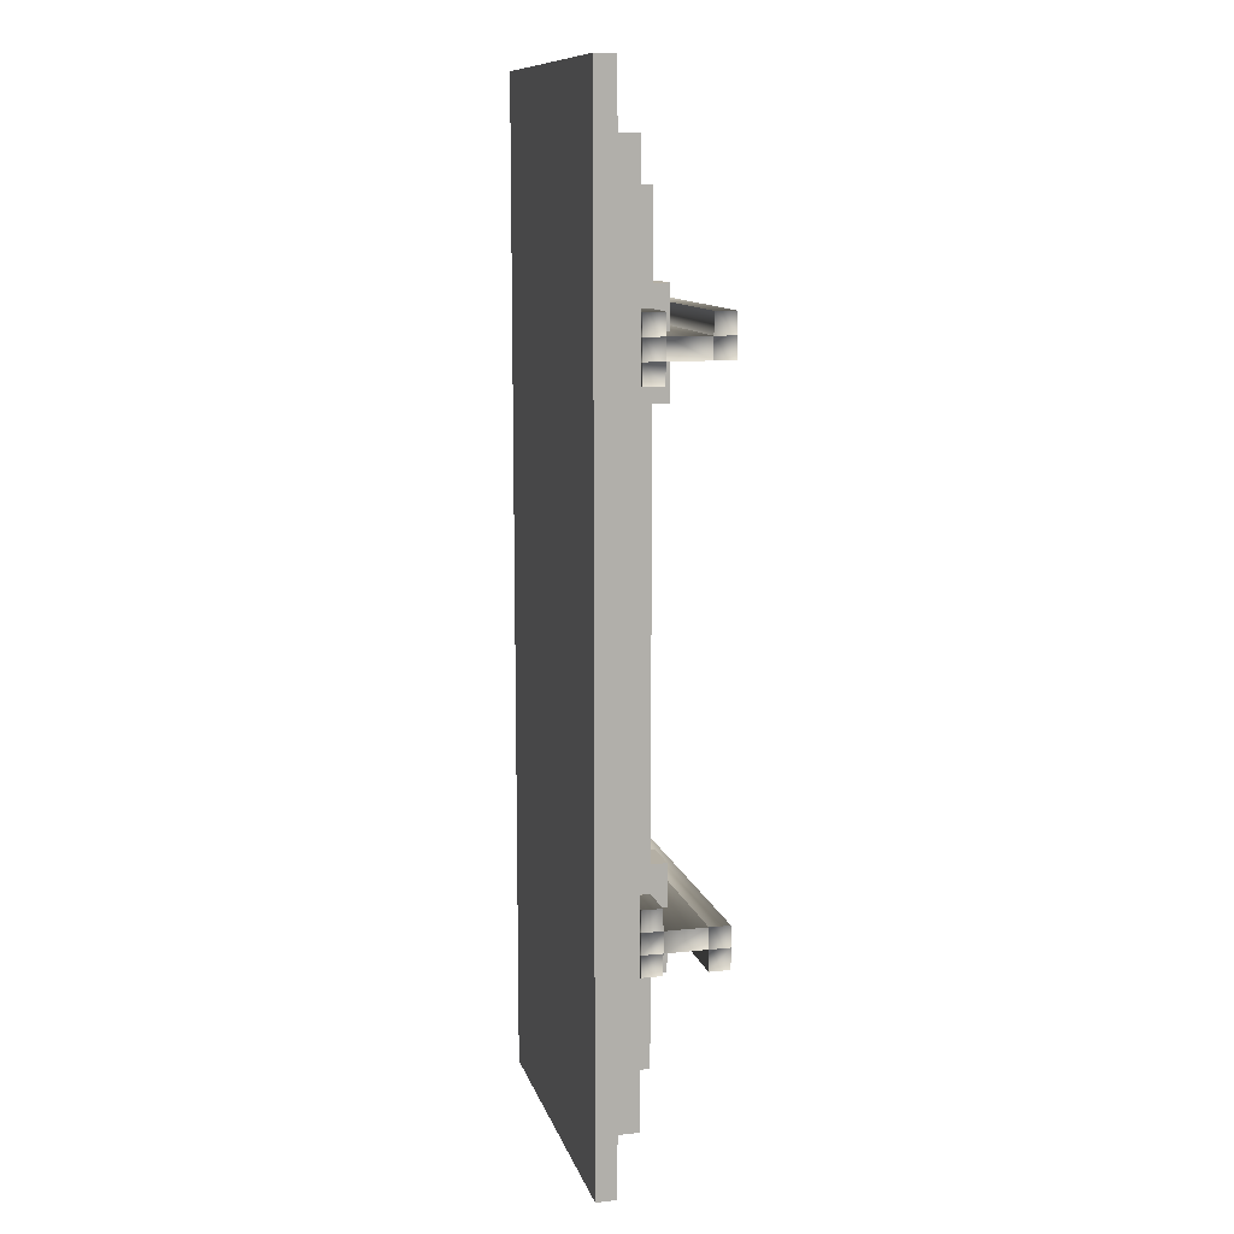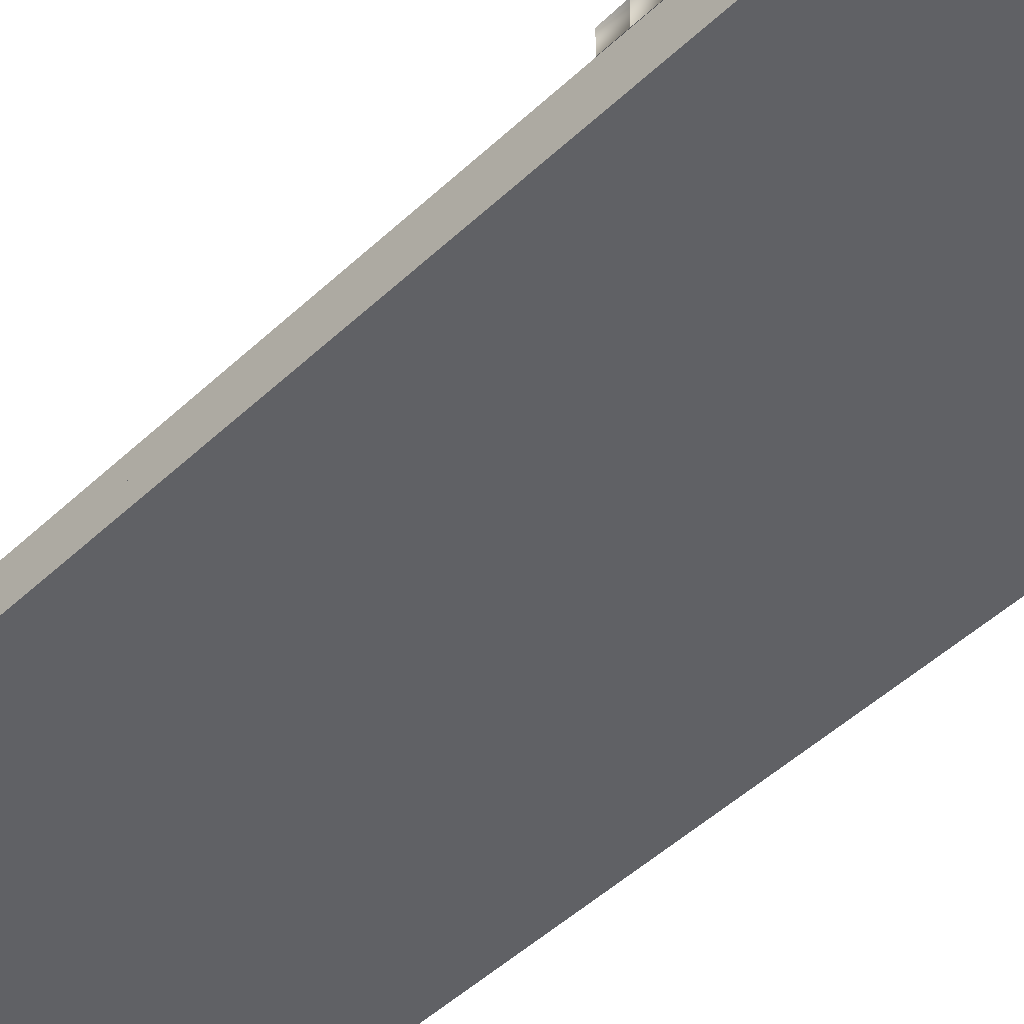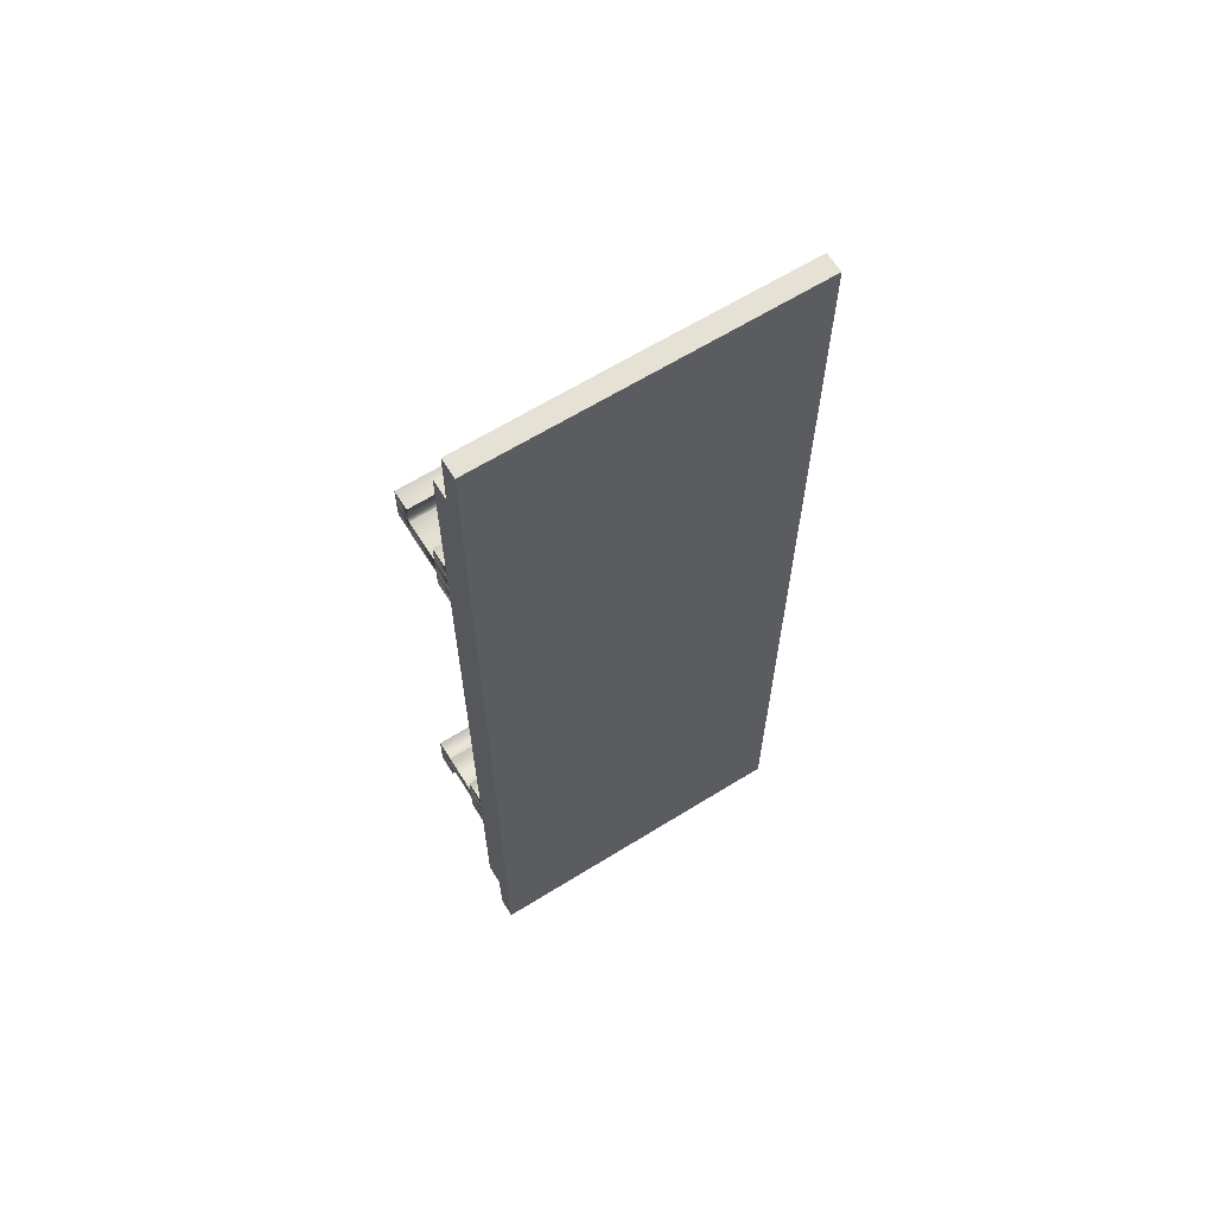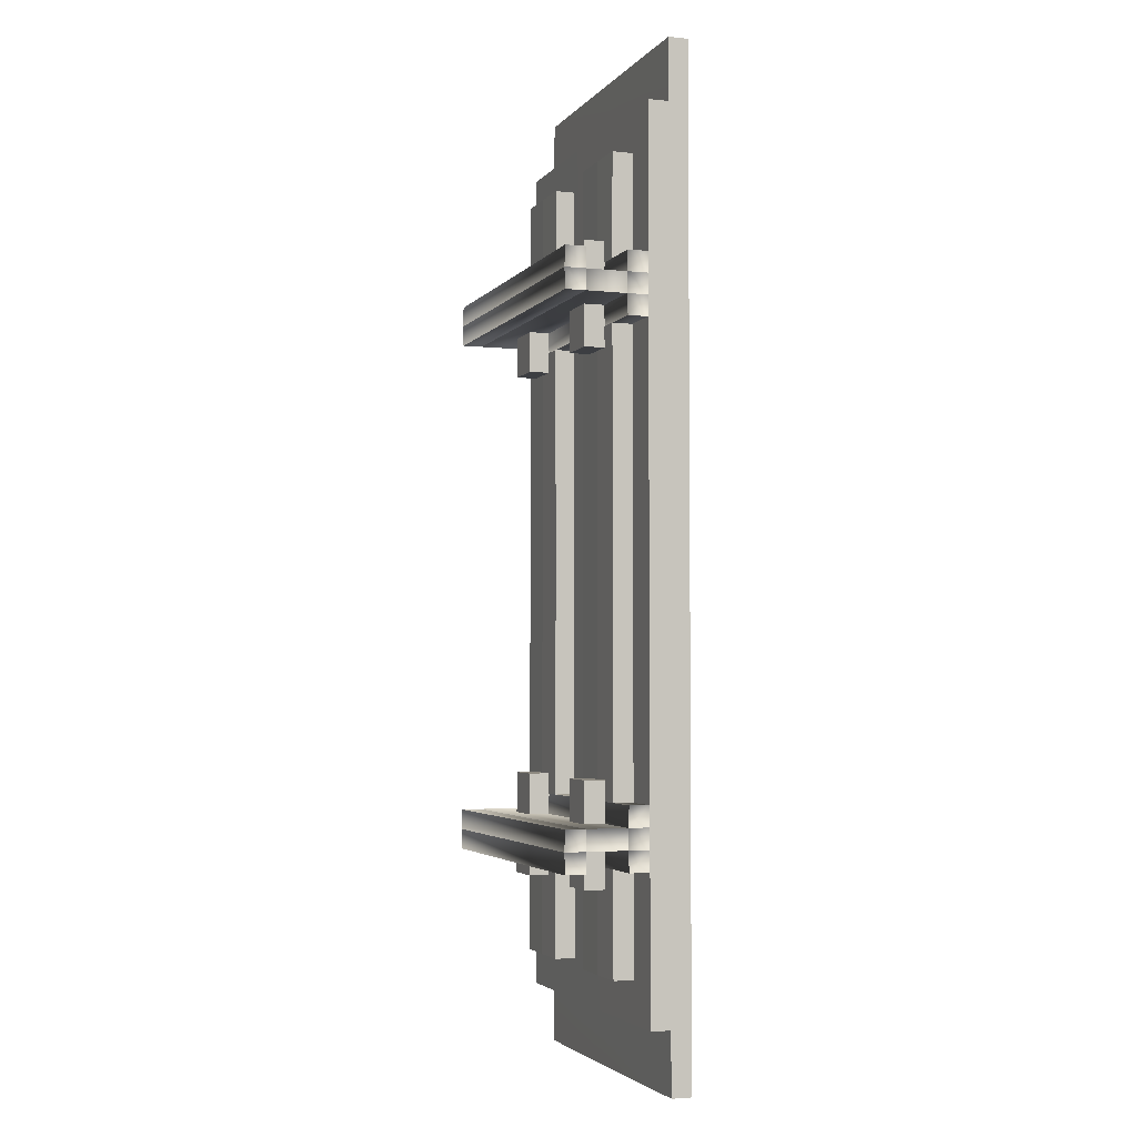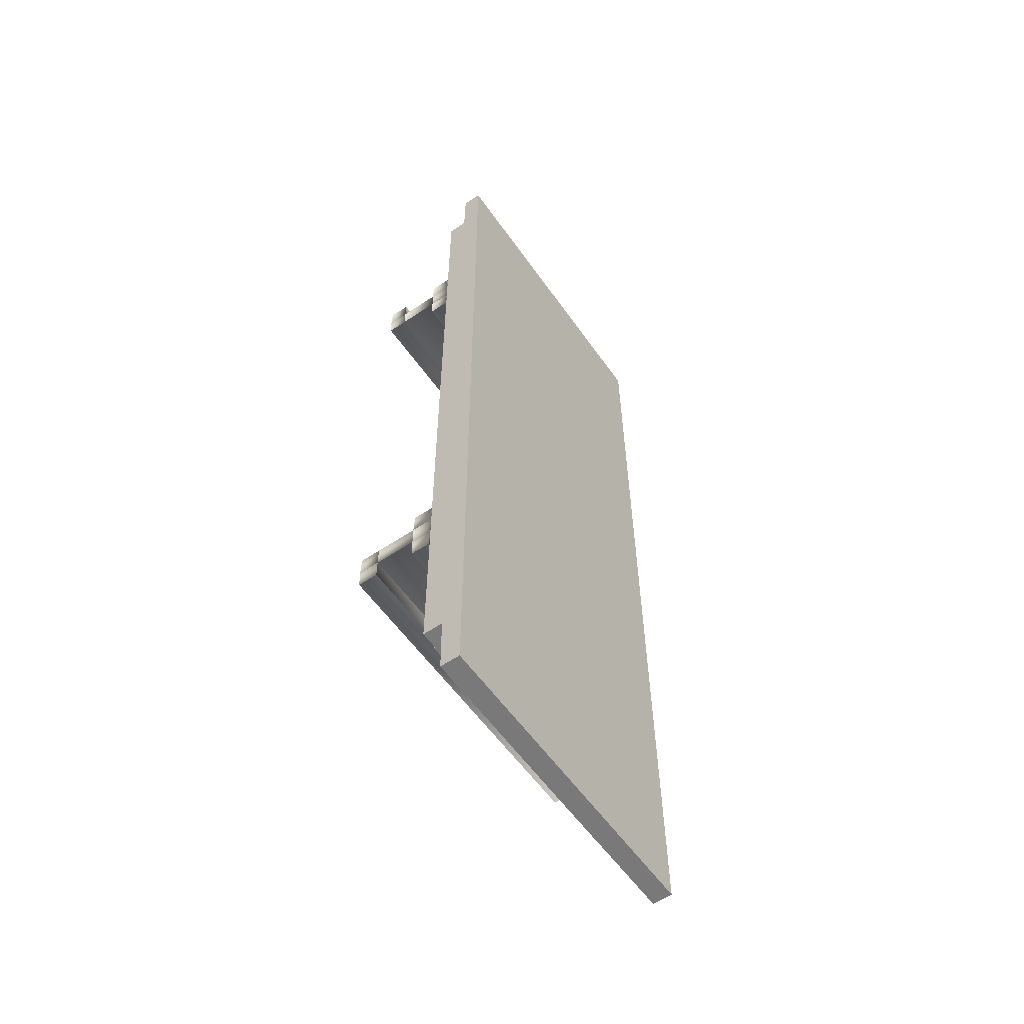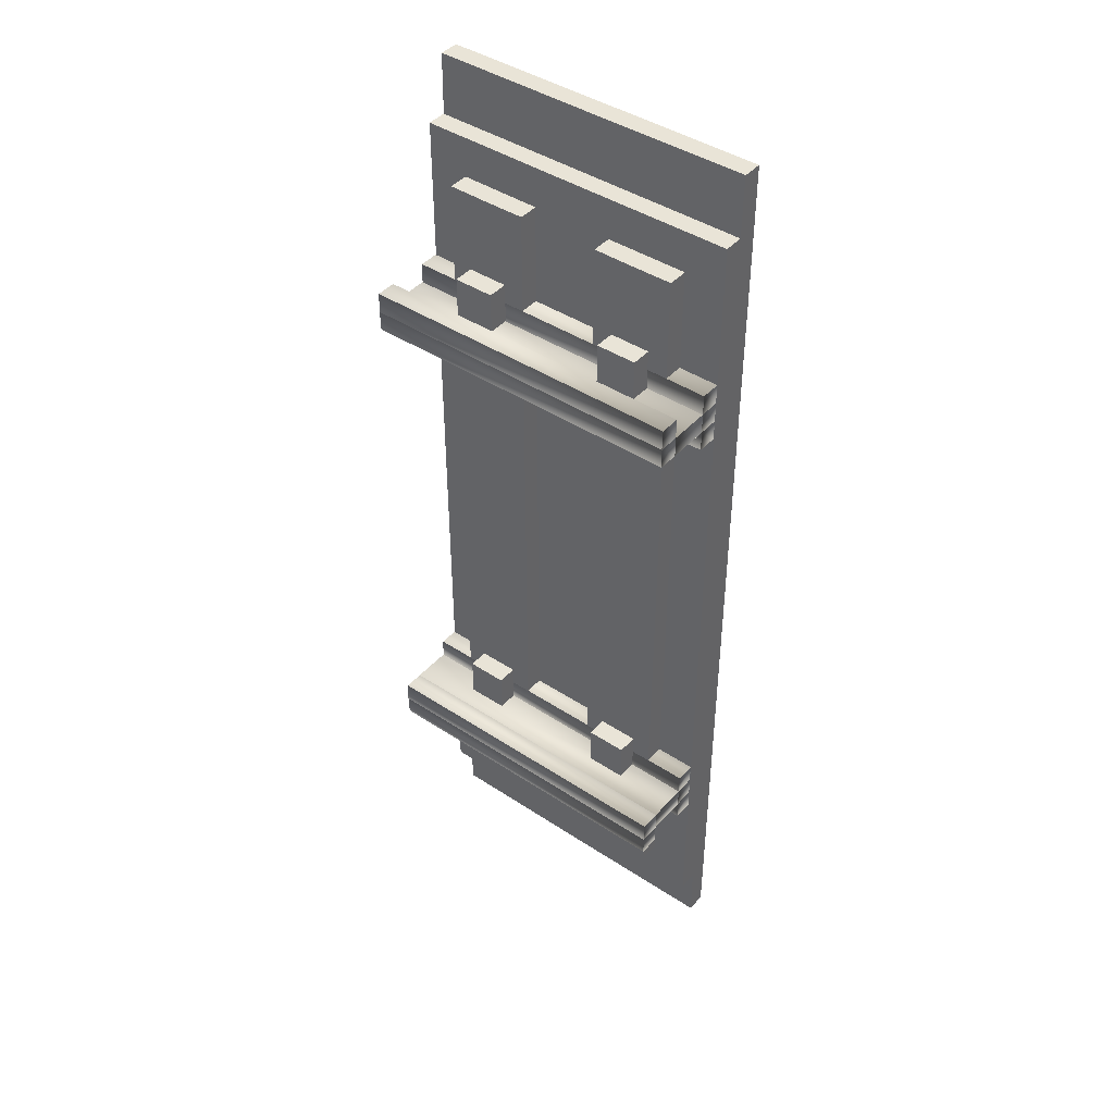
<metadata>
{"format":"obj","ext":"obj","renderer":"f3d","projection":"perspective","resolution":1024,"background":"white","views":[{"elev":11.3,"azim":75.7,"up":"+Z"},{"elev":-47.2,"azim":136.8,"up":"+Y"},{"elev":64.1,"azim":-32.0,"up":"+Z"},{"elev":-3.4,"azim":-109.4,"up":"+Z"},{"elev":-57.8,"azim":-55.1,"up":"+Z"},{"elev":43.0,"azim":-141.9,"up":"+Z"}]}
</metadata>
<code>
o RAIL_BASE
v -0.5 0.124 0
v -0.5 0.0625 0
v -0.5 0.0625 1.312
v -0.5 0.123 1.312
v -0.375 0.1865 0.875
v -0.375 0.123 0.875
v -0.375 0.123 1.188
v -0.375 0.1855 1.188
v -0.375 0.1855 0
v -0.375 0.123 0
v -0.375 0.123 0.6875
v -0.375 0.1865 0.6875
v -0.375 0.1855 -1.188
v -0.375 0.123 -1.188
v -0.375 0.123 -0.875
v -0.375 0.1865 -0.875
v -0.3125 0.25 0.8125
v -0.3125 0.1855 0.8125
v -0.3125 0.1855 0.9375
v -0.3125 0.25 0.9375
v -0.3125 0.25 0.625
v -0.3125 0.1855 0.625
v -0.3125 0.1855 0.75
v -0.3125 0.25 0.75
v -0.3125 0.25 -0.75
v -0.3125 0.1855 -0.75
v -0.3125 0.1855 -0.625
v -0.3125 0.25 -0.625
v -0.3125 0.25 -0.9375
v -0.3125 0.1855 -0.9375
v -0.3125 0.1855 -0.8125
v -0.3125 0.25 -0.8125
v 0.125 0.1865 0.875
v 0.125 0.123 0.875
v 0.125 0.123 1.188
v 0.125 0.1855 1.188
v 0.125 0.1855 0
v 0.125 0.123 0
v 0.125 0.123 0.6875
v 0.125 0.1865 0.6875
v 0.125 0.1855 -1.188
v 0.125 0.123 -1.188
v 0.125 0.123 -0.875
v 0.125 0.1865 -0.875
v 0.1875 0.25 0.8125
v 0.1875 0.1855 0.8125
v 0.1875 0.1855 0.9375
v 0.1875 0.25 0.9375
v 0.1875 0.25 0.625
v 0.1875 0.1855 0.625
v 0.1875 0.1855 0.75
v 0.1875 0.25 0.75
v 0.1875 0.25 -0.75
v 0.1875 0.1855 -0.75
v 0.1875 0.1855 -0.625
v 0.1875 0.25 -0.625
v 0.1875 0.25 -0.9375
v 0.1875 0.1855 -0.9375
v 0.1875 0.1855 -0.8125
v 0.1875 0.25 -0.8125
v -0.1875 0.25 0.9375
v -0.1875 0.1855 0.9375
v -0.1875 0.1855 0.625
v -0.1875 0.1855 0.75
v -0.1875 0.1855 -0.75
v -0.1875 0.1855 -0.625
v -0.1875 0.1855 -0.9375
v -0.1875 0.1855 -0.8125
v -0.25 0.123 0.875
v -0.25 0.123 1.188
v -0.25 0.125 0
v -0.25 0.123 0.6875
v -0.25 0.1865 -1.188
v -0.125 0.1855 -1.188
v -0.125 0.123 -1.188
v -0.25 0.123 -1.188
v 0.3125 0.1855 0.8125
v 0.3125 0.1855 0.9375
v 0.3125 0.1855 0.625
v 0.3125 0.1855 0.75
v 0.3125 0.1855 -0.75
v 0.3125 0.1855 -0.625
v 0.3125 0.1855 -0.9375
v 0.3125 0.1855 -0.8125
v 0.25 0.123 0.875
v 0.25 0.123 1.188
v 0.25 0.125 0
v 0.25 0.123 0.6875
v 0.25 0.123 -1.188
v 0.25 0.123 -0.875
v 0 -0 1.312
v 0 -0 1.5
v -0.5 -0 1.5
v -0.5 -0 1.312
v 0 0.0625 0
v 0 0.0625 1.312
v -0.25 0.123 -0.875
v 0 0.124 1.312
v -0.1875 0.1855 0.8125
v -0.25 0.1875 0.6875
v 0.25 0.1875 0.6875
v -0.1875 0.25 0.75
v 0.3125 0.25 0.75
v -0.1875 0.25 -0.625
v 0.3125 0.25 -0.625
v -0.25 0.1875 -0.875
v 0.25 0.1875 -0.875
v -0.1875 0.25 -0.8125
v 0.3125 0.25 -0.8125
v -0.25 0.1865 1.188
v 0.25 0.1865 1.188
v 0.3125 0.25 0.9375
v 0 0.0615 1.5
v -0.5 0.0605 1.5
v -0.25 0.1875 0.875
v 0.25 0.1875 0.875
v 0.5 0.0625 0
v 0.5 0.0625 1.312
v -0.1875 0.25 0.8125
v 0.3125 0.25 0.8125
v -0.1875 0.25 0.625
v 0.3125 0.25 0.625
v -0.25 0.1865 0
v -0.25 0.1875 -0.6875
v -0.375 0.1865 -0.6875
v 0.25 0.1865 0
v 0.25 0.1875 -0.6875
v 0.125 0.1865 -0.6875
v 0.5 0.123 1.312
v 0.5 0.124 0
v 0 0.125 0
v -0.1875 0.25 -0.9375
v 0.3125 0.25 -0.75
v 0.5 -0 1.312
v 0.5 -0 1.5
v 0.3125 0.25 -0.9375
v 0.5 0.0625 -1.312
v 0.5 0.0605 -1.5
v 0 0.0615 -1.5
v 0 0.0625 -1.312
v -0.125 0.1865 -0.875
v -0.125 0.123 -0.875
v 0.25 0.1865 -1.188
v -0.5 0.123 -1.312
v 0 0.124 -1.312
v 0 0.0625 -1.312
v -0.5 0.0625 -1.312
v 0.5 0.0625 -1.312
v 0.5 0.123 -1.312
v -0.5 0.0605 -1.5
v -0.5 0.0625 -1.312
v 0.5 0.0625 1.312
v 0.5 0.0605 1.5
v -0.125 0.123 0.875
v -0.125 0.1865 0.875
v -0.125 0.1855 1.188
v -0.125 0.123 1.188
v 0.375 0.123 0.875
v 0.375 0.1865 0.875
v 0.375 0.1855 1.188
v 0.375 0.123 1.188
v -0.125 0.123 0
v -0.125 0.1855 0
v -0.125 0.1865 0.6875
v -0.125 0.123 0.6875
v 0.375 0.123 0
v 0.375 0.1855 0
v 0.375 0.1865 0.6875
v 0.375 0.123 0.6875
v 0.375 0.123 -1.188
v 0.375 0.1855 -1.188
v 0.375 0.1865 -0.875
v 0.375 0.123 -0.875
v -0.1875 0.25 -0.75
v -0.125 0.1865 -0.6875
v -0.125 0.123 -0.6875
v -0.25 0.123 -0.6875
v 0.375 0.1865 -0.6875
v 0.375 0.123 -0.6875
v 0.25 0.123 -0.6875
v 0.5 0 -1.5
v 0 0 -1.5
v -0.5 0 -1.5
v -0.5 0.0625 1.312
v -0.5 0 -1.312
v 0.5 0 -1.312
v 0 0.0625 1.312
v 0 0 -1.312
v 0.125 0.123 -0.6875
v -0.375 0.123 -0.6875
f 1 2 3 4
f 5 6 7 8
f 9 10 11 12
f 13 14 15 16
f 17 18 19 20
f 21 22 23 24
f 25 26 27 28
f 29 30 31 32
f 33 34 35 36
f 37 38 39 40
f 41 42 43 44
f 45 46 47 48
f 49 50 51 52
f 53 54 55 56
f 57 58 59 60
f 61 20 19 62
f 63 64 23 22
f 65 66 27 26
f 67 68 31 30
f 69 70 7 6
f 71 72 11 10
f 73 74 75 76
f 77 78 47 46
f 79 80 51 50
f 81 82 55 54
f 83 84 59 58
f 85 86 35 34
f 87 88 39 38
f 89 90 43 42
f 91 92 93 94
f 95 96 3 2
f 76 97 15 14
f 98 4 3 96
f 99 62 19 18
f 100 12 11 72
f 101 40 39 88
f 102 24 23 64
f 103 52 51 80
f 104 28 27 66
f 105 56 55 82
f 106 16 15 97
f 107 44 43 90
f 108 32 31 68
f 109 60 59 84
f 110 8 7 70
f 111 36 35 86
f 112 48 47 78
f 113 114 93 92
f 110 115 5 8
f 111 116 33 36
f 117 118 96 95
f 61 119 17 20
f 112 120 45 48
f 102 121 21 24
f 103 122 49 52
f 123 124 125 9
f 126 127 128 37
f 129 130 131 98
f 29 132 67 30
f 105 133 53 56
f 134 135 92 91
f 108 132 29 32
f 109 136 57 60
f 137 138 139 140
f 75 74 141 142
f 107 143 41 44
f 144 145 146 147
f 98 131 1 4
f 148 149 130 117
f 140 139 150 151
f 144 147 2 1
f 134 152 153 135
f 117 130 129 118
f 154 155 156 157
f 158 159 160 161
f 162 163 164 165
f 166 167 168 169
f 131 145 144 1
f 170 171 172 173
f 99 119 61 62
f 77 120 112 78
f 63 121 102 64
f 79 122 103 80
f 65 174 104 66
f 81 133 105 82
f 67 132 108 68
f 83 136 109 84
f 145 149 148 146
f 146 95 2 147
f 104 174 25 28
f 124 175 176 177
f 127 178 179 180
f 129 98 96 118
f 106 73 13 16
f 143 171 170 89
f 130 149 145 131
f 45 120 77 46
f 139 138 181 182
f 148 117 95 146
f 21 121 63 22
f 49 122 79 50
f 25 174 65 26
f 53 133 81 54
f 17 119 99 18
f 57 136 83 58
f 153 113 92 135
f 115 155 154 69
f 116 159 158 85
f 150 139 182 183
f 184 94 93 114
f 151 185 94 184
f 186 137 152 134
f 113 187 184 114
f 153 152 187 113
f 186 134 91 188
f 188 91 94 185
f 182 188 185 183
f 181 186 188 182
f 181 138 137 186
f 150 183 185 151
f 187 140 151 184
f 152 137 140 187
f 128 127 180 189
f 167 178 127 126
f 168 101 88 169
f 166 169 88 87
f 41 143 89 42
f 172 171 143 107
f 172 107 90 173
f 170 173 90 89
f 141 74 73 106
f 141 106 97 142
f 75 142 97 76
f 13 73 76 14
f 33 116 85 34
f 160 159 116 111
f 160 111 86 161
f 158 161 86 85
f 5 115 69 6
f 156 155 115 110
f 156 110 70 157
f 154 157 70 69
f 125 124 177 190
f 163 175 124 123
f 164 100 72 165
f 162 165 72 71
f 179 166 87 180
f 168 167 126 101
f 179 178 167 166
f 101 126 37 40
f 180 87 38 189
f 128 189 38 37
f 176 162 71 177
f 164 163 123 100
f 176 175 163 162
f 100 123 9 12
f 177 71 10 190
f 125 190 10 9
o RAIL_RIGHT
v -0.5 0.1855 -0.6875
v -0.5 0.125 -0.75
v -0.5 0.125 -0.6875
v -0.5 0.1875 -0.75
v -0.5 0.125 -0.8125
v -0.5 0.1875 -0.8125
v -0.5 0.125 -0.875
v -0.5 0.1855 -0.875
v -0.5 0.3125 -0.75
v -0.5 0.3125 -0.8125
v -0.5 0.374 -0.75
v -0.5 0.376 -0.8125
v -0.5 0.3125 -0.875
v -0.5 0.374 -0.875
v 0.5 0.125 -0.6875
v 0.5 0.125 -0.75
v 0.5 0.1855 -0.6875
v 0.5 0.125 -0.8125
v 0.5 0.1875 -0.75
v 0.5 0.125 -0.875
v 0.5 0.1875 -0.8125
v 0.5 0.1855 -0.875
v 0.5 0.3125 -0.75
v 0.5 0.3125 -0.8125
v 0.5 0.374 -0.75
v 0.5 0.3125 -0.875
v 0.5 0.376 -0.8125
v 0.5 0.374 -0.875
v 0.5 0.125 -0.6875
v 0.5 0.125 -0.75
v 0.5 0.1855 -0.6875
v 0.5 0.1875 -0.75
v 0.5 0.3125 -0.75
v 0.5 0.374 -0.75
f 210 212 211 208
f 211 214 213 209
f 216 218 217 214
f 216 214 200 203
f 194 192 193 191
f 200 214 211 196
f 214 217 215 213
f 208 211 209 206
f 202 200 199 201
f 204 203 200 202
f 213 199 194 209
f 193 192 206 205
f 208 206 192 195
f 198 212 210 197
f 196 195 192 194
f 204 218 216 203
f 217 218 204 202
f 202 201 215 217
f 215 201 199 213
f 212 198 196 211
f 210 208 195 197
f 207 209 194 191
f 198 197 195 196
f 200 196 194 199
f 207 191 193 205
f 220 222 221 219
l 222 223
l 223 224
o RAIL_LEFT
v -0.5 0.1865 0.6875
v -0.5 0.125 0.6875
v -0.5 0.125 0.75
v -0.5 0.1875 0.75
v -0.5 0.125 0.8125
v -0.5 0.1875 0.8125
v -0.5 0.125 0.875
v -0.5 0.1865 0.875
v -0.5 0.3125 0.75
v -0.5 0.3125 0.8125
v -0.5 0.374 0.75
v -0.5 0.376 0.8125
v -0.5 0.3125 0.875
v -0.5 0.374 0.875
v 0.5 0.125 0.6875
v 0.5 0.1865 0.6875
v 0.5 0.125 0.75
v 0.5 0.1875 0.75
v 0.5 0.125 0.8125
v 0.5 0.1875 0.8125
v 0.5 0.125 0.875
v 0.5 0.1865 0.875
v 0.5 0.3125 0.75
v 0.5 0.3125 0.8125
v 0.5 0.374 0.75
v 0.5 0.376 0.8125
v 0.5 0.3125 0.875
v 0.5 0.374 0.875
f 240 242 241 239
f 247 242 228 233
f 251 252 238 237
f 249 250 248 247
f 236 235 233 234
f 244 246 245 243
f 244 248 234 230
f 232 230 229 231
f 245 246 232 231
f 238 236 234 237
f 241 227 226 239
f 243 229 227 241
f 242 244 243 241
f 247 248 244 242
f 232 246 244 230
f 234 233 228 230
f 233 235 249 247
f 228 225 226 227
f 237 234 248 251
f 240 239 226 225
f 252 250 236 238
f 245 231 229 243
f 250 252 251 248
f 228 242 240 225
f 230 228 227 229
f 250 249 235 236

</code>
